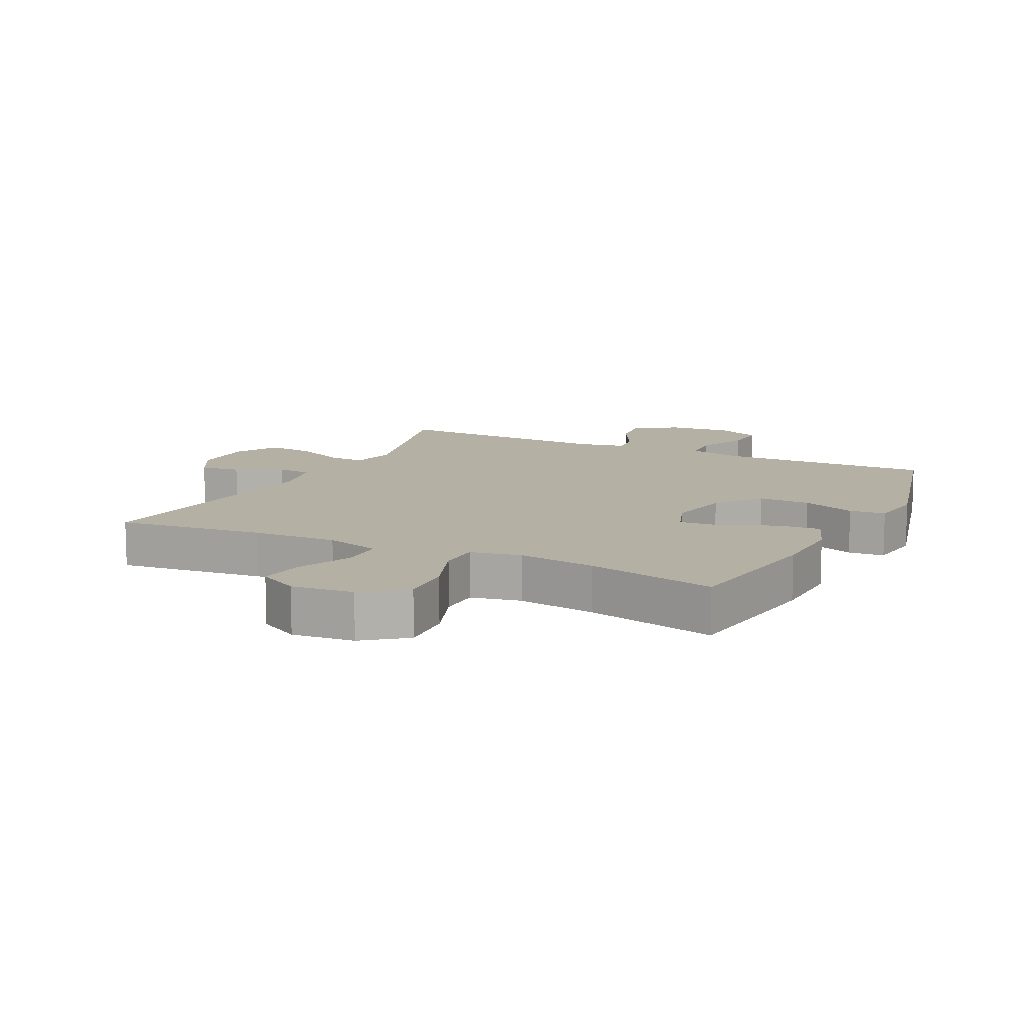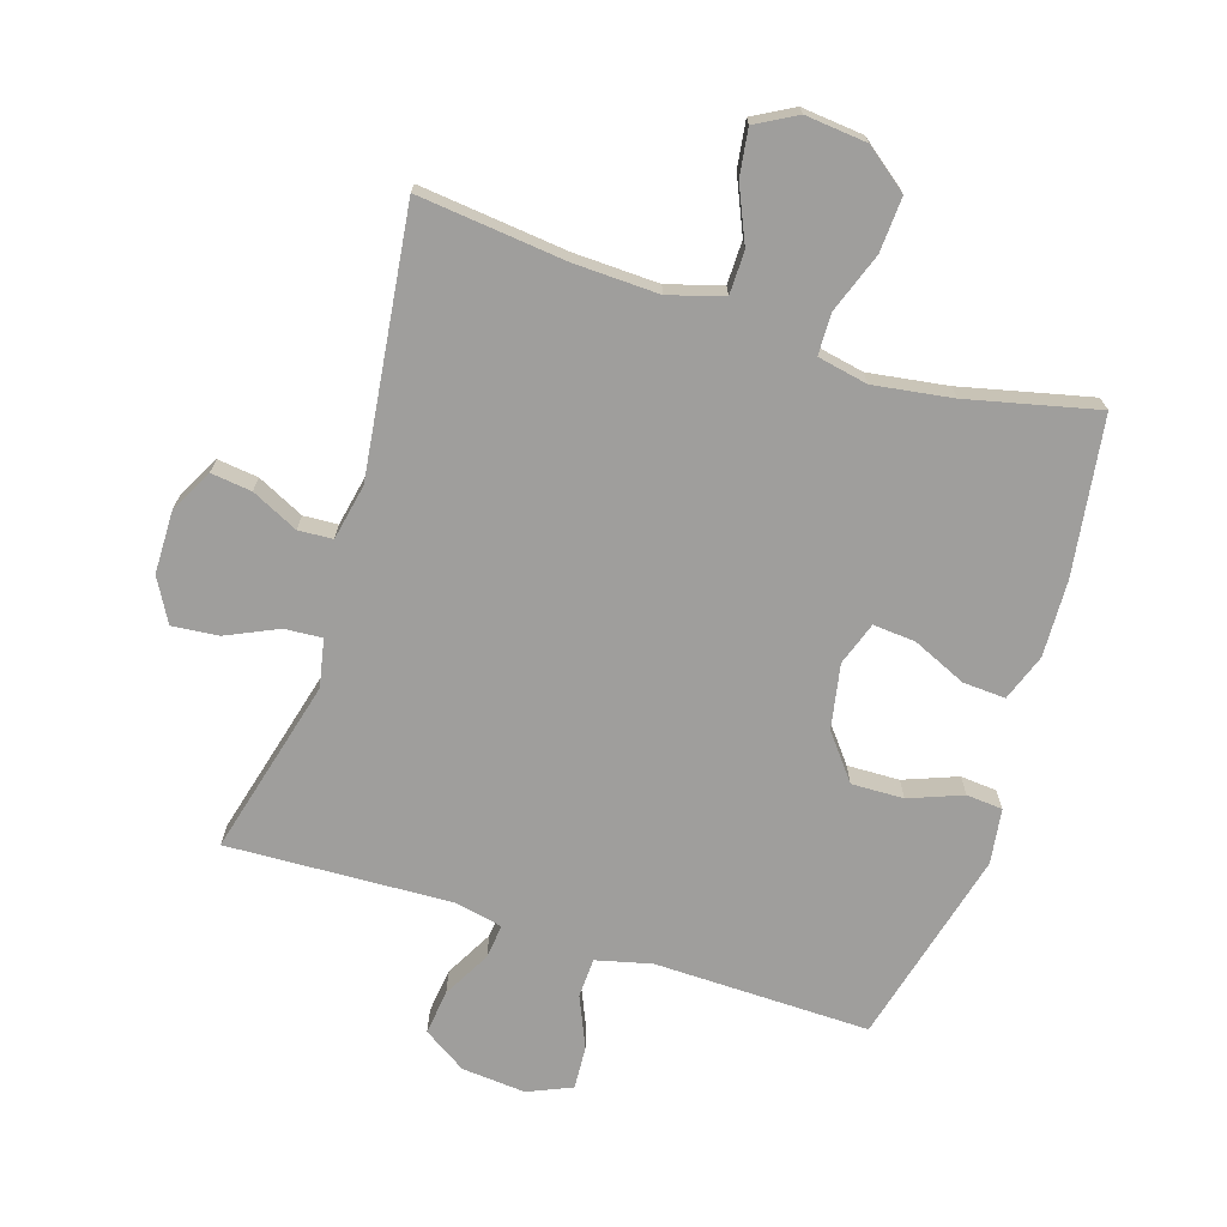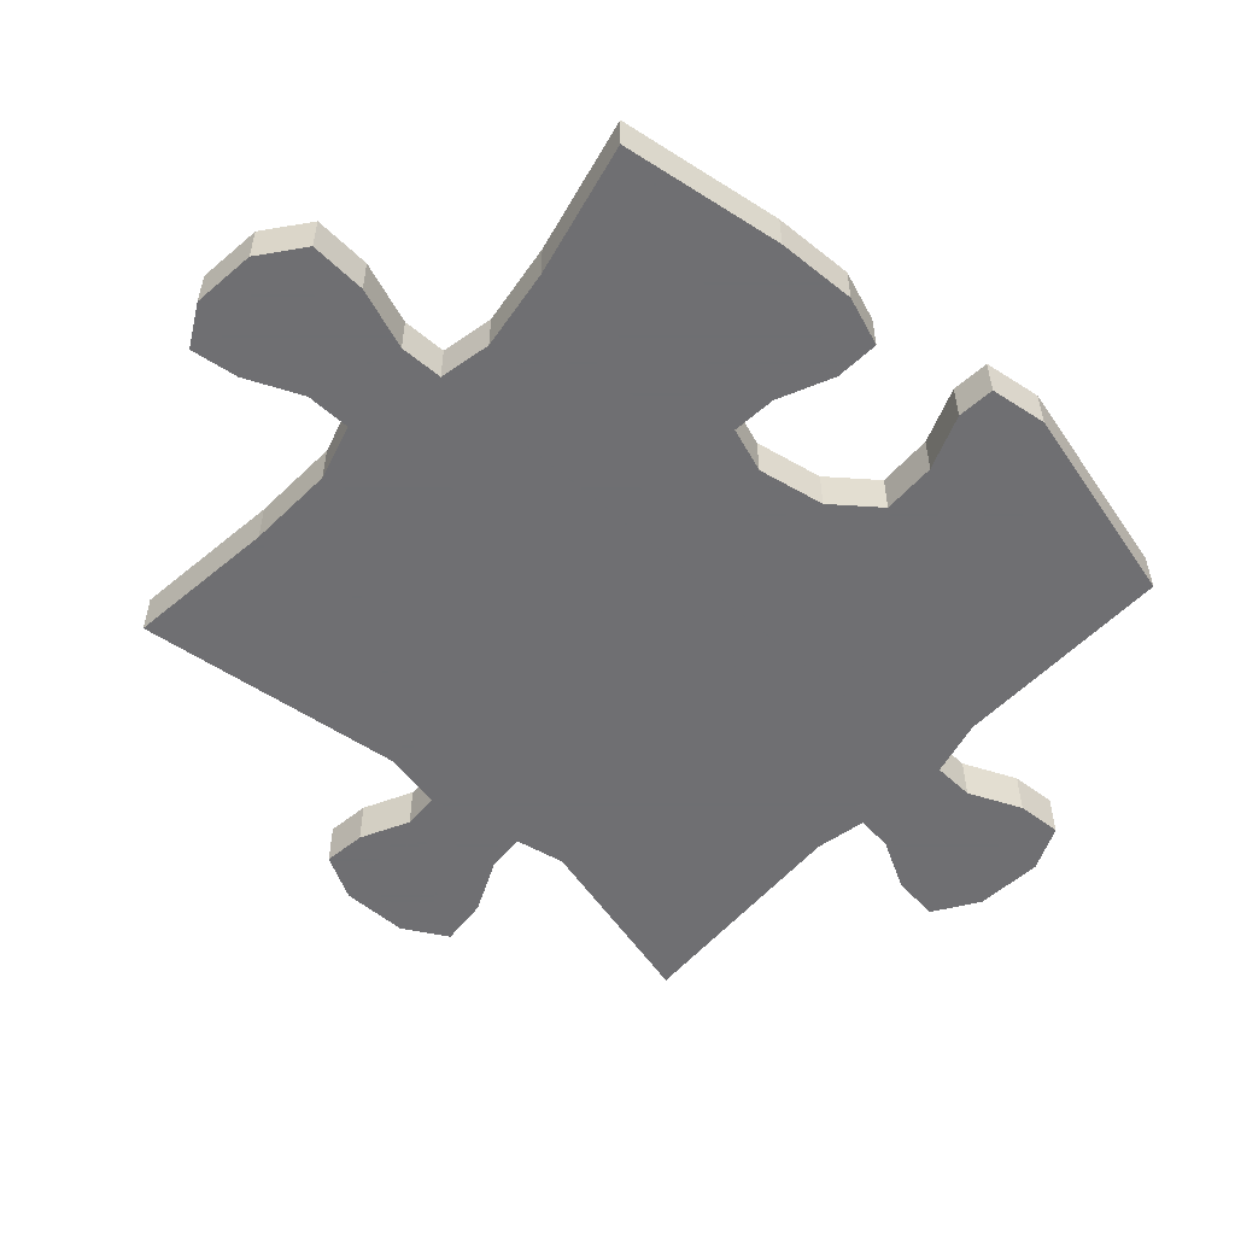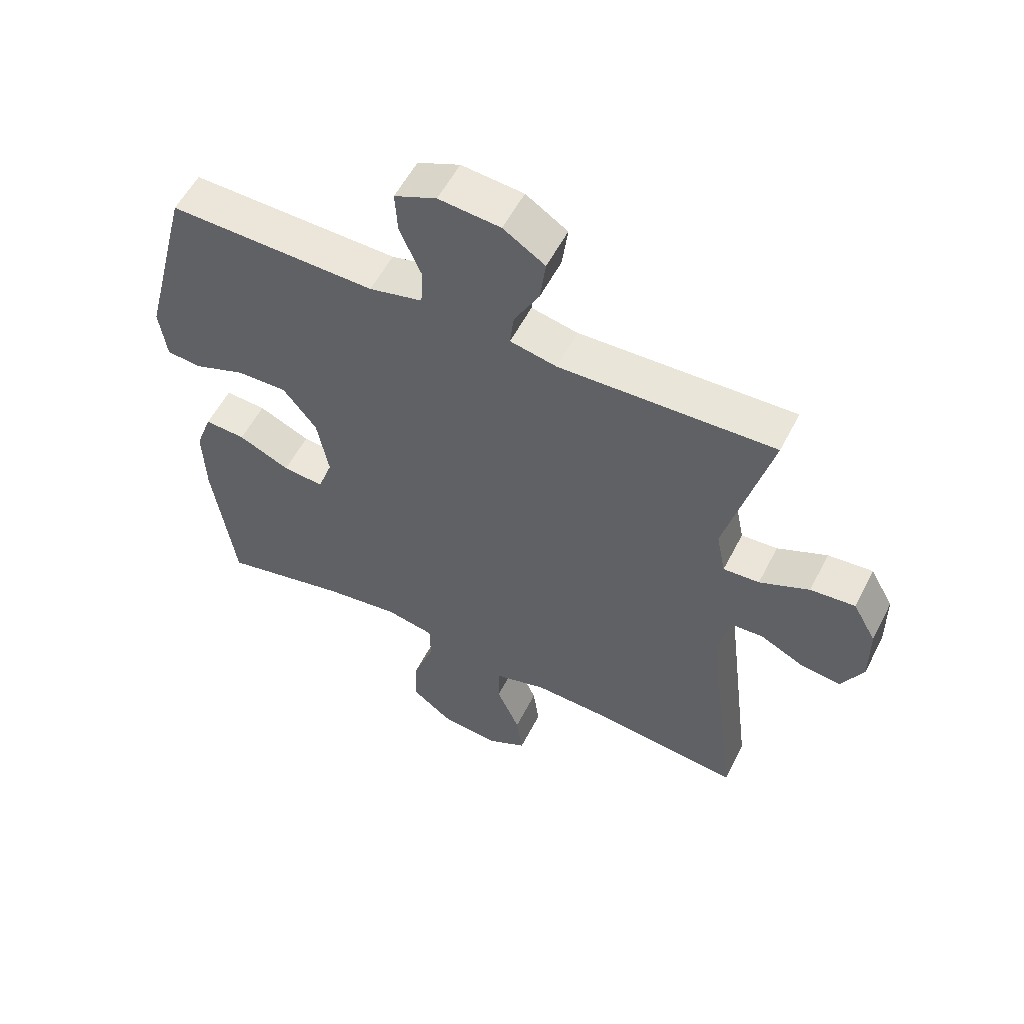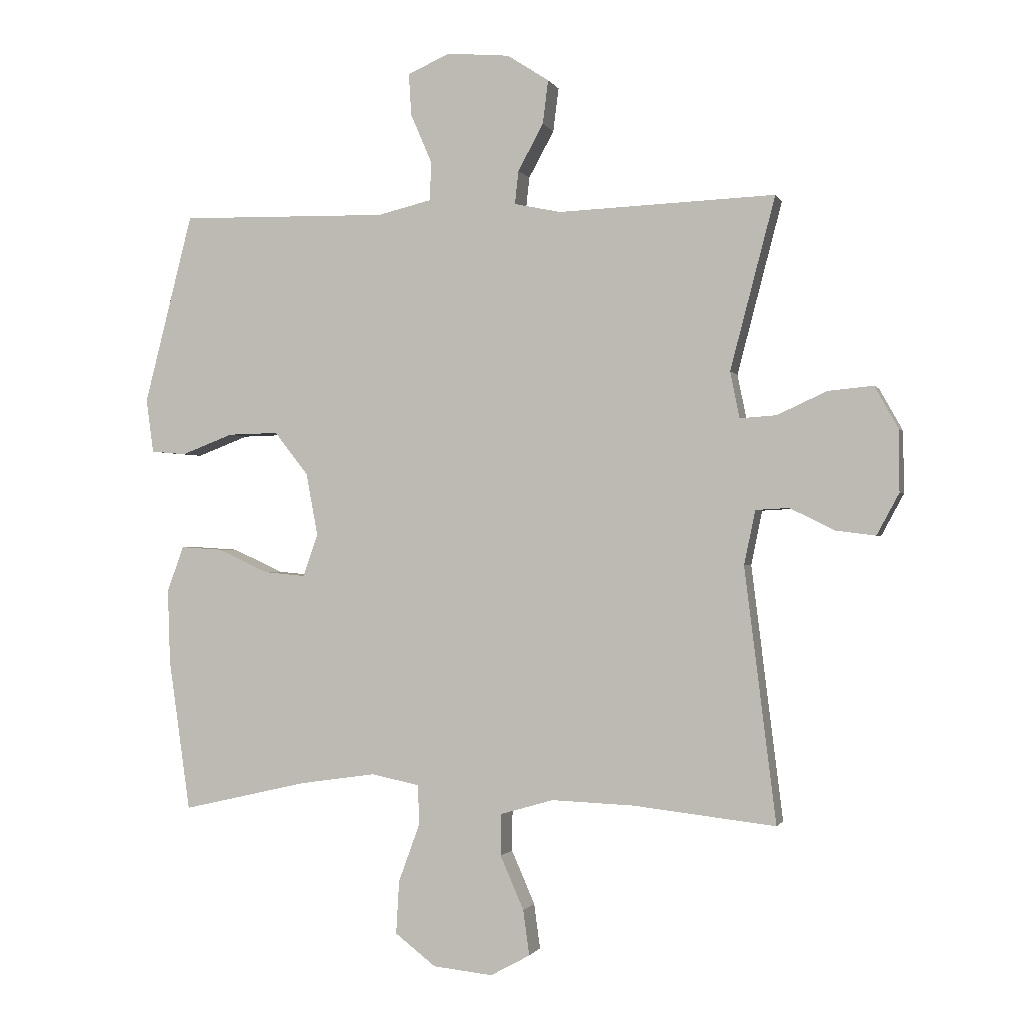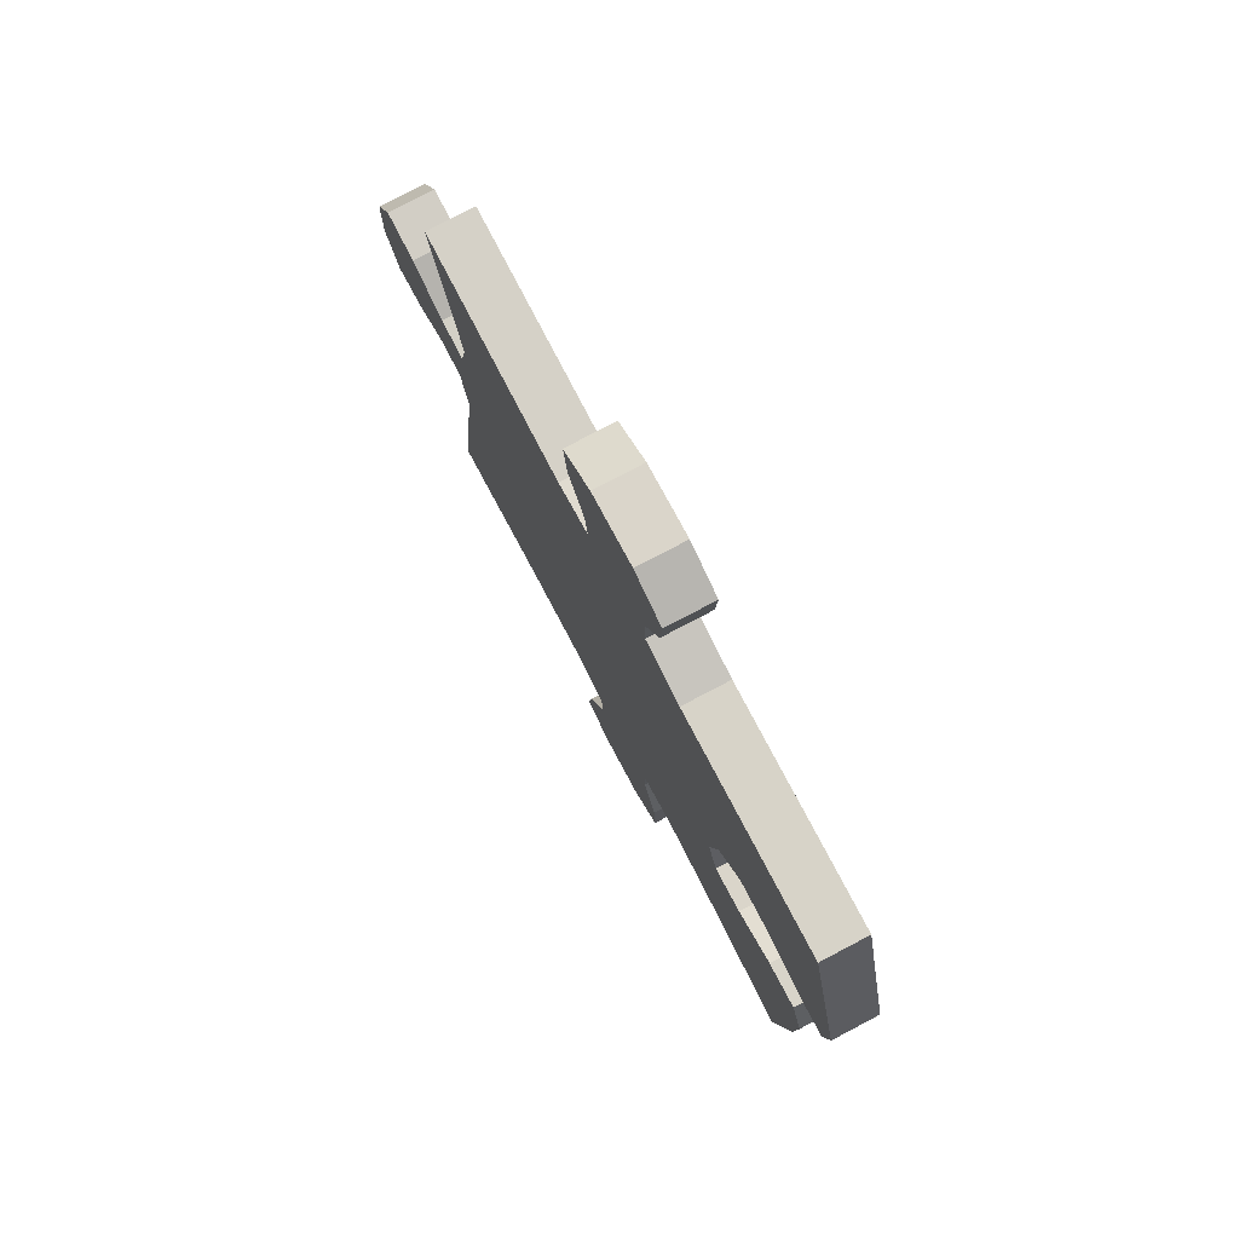
<metadata>
{"format":"obj","ext":"obj","renderer":"f3d","projection":"perspective","resolution":1024,"background":"white","views":[{"elev":11.6,"azim":-153.8,"up":"+Y"},{"elev":-70.9,"azim":162.5,"up":"+Y"},{"elev":-54.7,"azim":-132.1,"up":"+Y"},{"elev":56.1,"azim":26.9,"up":"+Z"},{"elev":-0.9,"azim":15.2,"up":"+Z"},{"elev":78.0,"azim":-117.7,"up":"+Z"}]}
</metadata>
<code>
v -0.5 0.07 0.5
v -0.161 0.07 0.493
v -0.074 0.07 0.514
v -0.071 0.07 0.576
v -0.106 0.07 0.657
v -0.11 0.07 0.725
v -0.041 0.07 0.755
v 0.06 0.07 0.746
v 0.128 0.07 0.702
v 0.119 0.07 0.631
v 0.078 0.07 0.556
v 0.072 0.07 0.502
v 0.148 0.07 0.486
v 0.5 0.07 0.5
v 0.427 0.07 0.221
v 0.442 0.07 0.146
v 0.501 0.07 0.15
v 0.582 0.07 0.187
v 0.655 0.07 0.194
v 0.693 0.07 0.126
v 0.694 0.07 0.026
v 0.658 0.07 -0.041
v 0.594 0.07 -0.033
v 0.521 0.07 0.003
v 0.467 0.07 0
v 0.449 0.07 -0.088
v 0.5 0.07 -0.5
v 0.269 0.07 -0.474
v 0.135 0.07 -0.469
v 0.049 0.07 -0.494
v 0.048 0.07 -0.562
v 0.086 0.07 -0.649
v 0.096 0.07 -0.722
v 0.032 0.07 -0.757
v -0.065 0.07 -0.747
v -0.131 0.07 -0.696
v -0.126 0.07 -0.61
v -0.092 0.07 -0.517
v -0.093 0.07 -0.451
v -0.172 0.07 -0.435
v -0.296 0.07 -0.453
v -0.5 0.07 -0.5
v -0.535 0.07 -0.253
v -0.539 0.07 -0.133
v -0.512 0.07 -0.059
v -0.445 0.07 -0.063
v -0.361 0.07 -0.101
v -0.294 0.07 -0.107
v -0.27 0.07 -0.039
v -0.289 0.07 0.063
v -0.344 0.07 0.133
v -0.426 0.07 0.131
v -0.51 0.07 0.099
v -0.567 0.07 0.104
v -0.579 0.07 0.191
v -0.5 0 0.5
v -0.161 0 0.493
v -0.074 0 0.514
v -0.071 0 0.576
v -0.106 0 0.657
v -0.11 0 0.725
v -0.041 0 0.755
v 0.06 0 0.746
v 0.128 0 0.702
v 0.119 0 0.631
v 0.078 0 0.556
v 0.072 0 0.502
v 0.148 0 0.486
v 0.5 0 0.5
v 0.427 0 0.221
v 0.442 0 0.146
v 0.501 0 0.15
v 0.582 0 0.187
v 0.655 0 0.194
v 0.693 0 0.126
v 0.694 0 0.026
v 0.658 0 -0.041
v 0.594 0 -0.033
v 0.521 0 0.003
v 0.467 0 0
v 0.449 0 -0.088
v 0.5 0 -0.5
v 0.269 0 -0.474
v 0.135 0 -0.469
v 0.049 0 -0.494
v 0.048 0 -0.562
v 0.086 0 -0.649
v 0.096 0 -0.722
v 0.032 0 -0.757
v -0.065 0 -0.747
v -0.131 0 -0.696
v -0.126 0 -0.61
v -0.092 0 -0.517
v -0.093 0 -0.451
v -0.172 0 -0.435
v -0.296 0 -0.453
v -0.5 0 -0.5
v -0.535 0 -0.253
v -0.539 0 -0.133
v -0.512 0 -0.059
v -0.445 0 -0.063
v -0.361 0 -0.101
v -0.294 0 -0.107
v -0.27 0 -0.039
v -0.289 0 0.063
v -0.344 0 0.133
v -0.426 0 0.131
v -0.51 0 0.099
v -0.567 0 0.104
v -0.579 0 0.191
f 55 1 2
f 54 55 2
f 53 54 2
f 52 53 2
f 51 52 2 3
f 50 51 3
f 49 50 3
f 48 49 3
f 45 46 47
f 44 45 47
f 43 44 47
f 42 43 47
f 41 42 47
f 40 41 47 48
f 39 40 48 3
f 36 37 38
f 35 36 38
f 34 35 38
f 33 34 38
f 32 33 38
f 31 32 38
f 39 3 4
f 38 39 4
f 31 38 4
f 30 31 4
f 26 27 28
f 25 26 28 29
f 22 23 24
f 21 22 24
f 20 21 24
f 19 20 24
f 18 19 24
f 17 18 24
f 16 17 24 25
f 29 30 4
f 25 29 4
f 16 25 4
f 15 16 4
f 9 10 11
f 8 9 11
f 7 8 11
f 6 7 11
f 5 6 11
f 4 5 11
f 4 11 12
f 15 4 12
f 13 14 15
f 12 13 15
f 57 56 110
f 57 110 109
f 57 109 108
f 57 108 107
f 58 57 107 106
f 58 106 105
f 58 105 104
f 58 104 103
f 102 101 100
f 102 100 99
f 102 99 98
f 102 98 97
f 102 97 96
f 103 102 96 95
f 58 103 95 94
f 93 92 91
f 93 91 90
f 93 90 89
f 93 89 88
f 93 88 87
f 93 87 86
f 59 58 94
f 59 94 93
f 59 93 86
f 59 86 85
f 83 82 81
f 84 83 81 80
f 79 78 77
f 79 77 76
f 79 76 75
f 79 75 74
f 79 74 73
f 79 73 72
f 80 79 72 71
f 59 85 84
f 59 84 80
f 59 80 71
f 59 71 70
f 66 65 64
f 66 64 63
f 66 63 62
f 66 62 61
f 66 61 60
f 66 60 59
f 67 66 59
f 67 59 70
f 70 69 68
f 70 68 67
f 1 56 57 2
f 2 57 58 3
f 3 58 59 4
f 4 59 60 5
f 5 60 61 6
f 6 61 62 7
f 7 62 63 8
f 8 63 64 9
f 9 64 65 10
f 10 65 66 11
f 11 66 67 12
f 12 67 68 13
f 13 68 69 14
f 14 69 70 15
f 15 70 71 16
f 16 71 72 17
f 17 72 73 18
f 18 73 74 19
f 19 74 75 20
f 20 75 76 21
f 21 76 77 22
f 22 77 78 23
f 23 78 79 24
f 24 79 80 25
f 25 80 81 26
f 26 81 82 27
f 27 82 83 28
f 28 83 84 29
f 29 84 85 30
f 30 85 86 31
f 31 86 87 32
f 32 87 88 33
f 33 88 89 34
f 34 89 90 35
f 35 90 91 36
f 36 91 92 37
f 37 92 93 38
f 38 93 94 39
f 39 94 95 40
f 40 95 96 41
f 41 96 97 42
f 42 97 98 43
f 43 98 99 44
f 44 99 100 45
f 45 100 101 46
f 46 101 102 47
f 47 102 103 48
f 48 103 104 49
f 49 104 105 50
f 50 105 106 51
f 51 106 107 52
f 52 107 108 53
f 53 108 109 54
f 54 109 110 55
f 55 110 56 1

</code>
